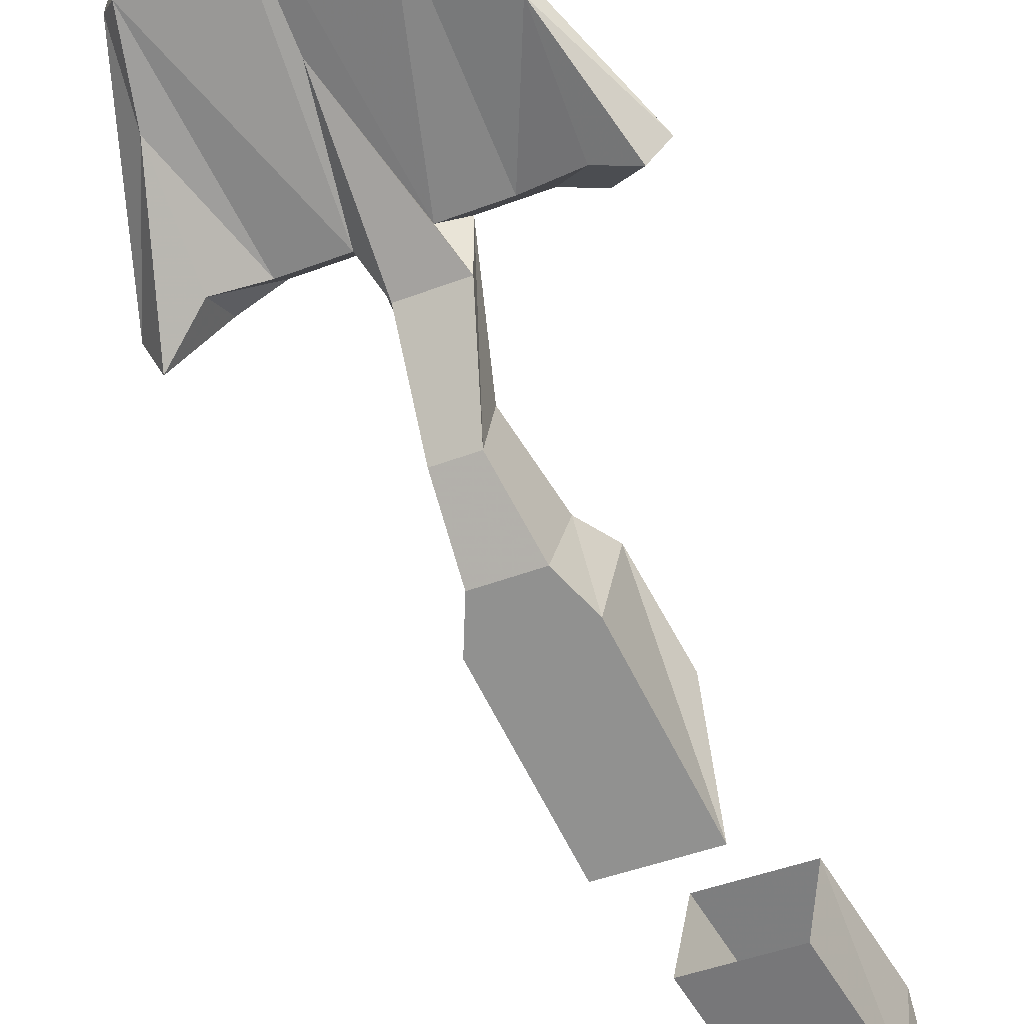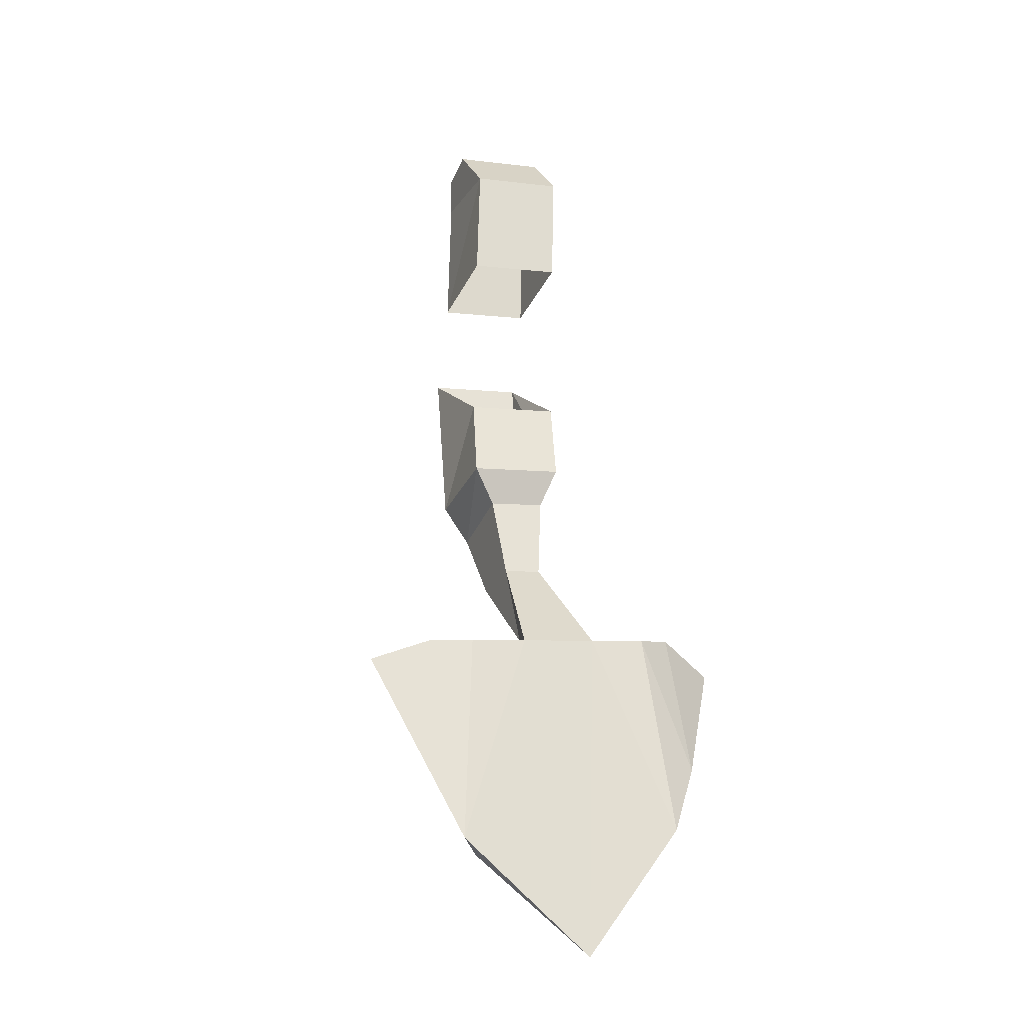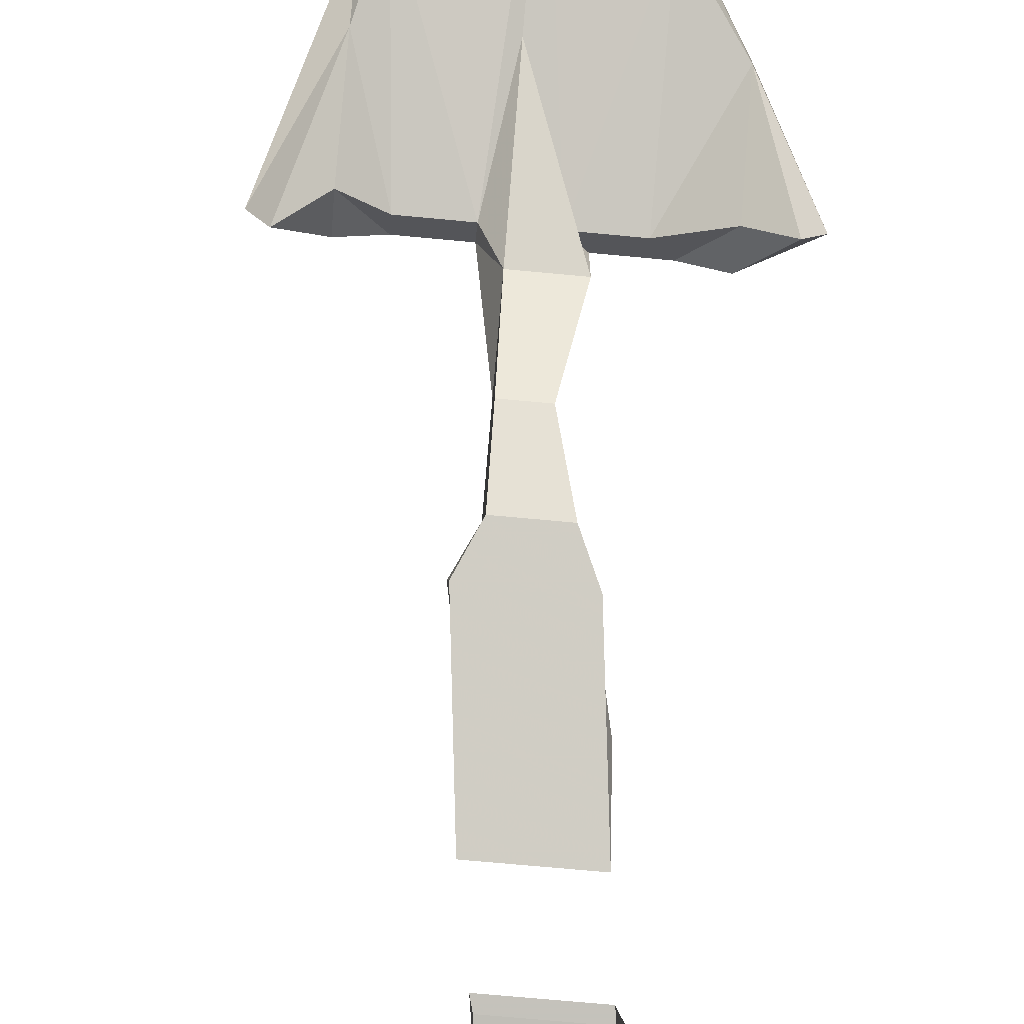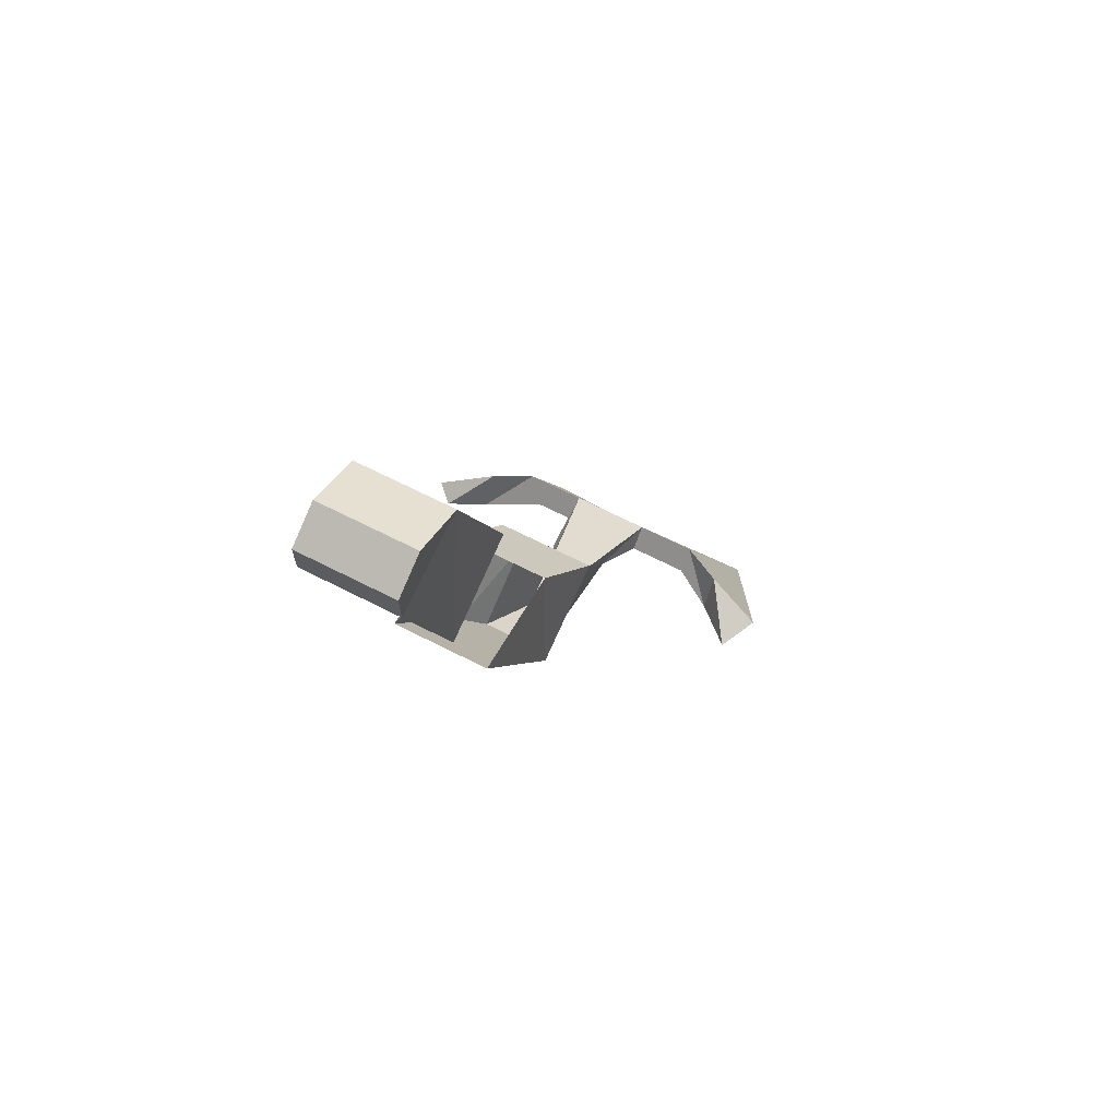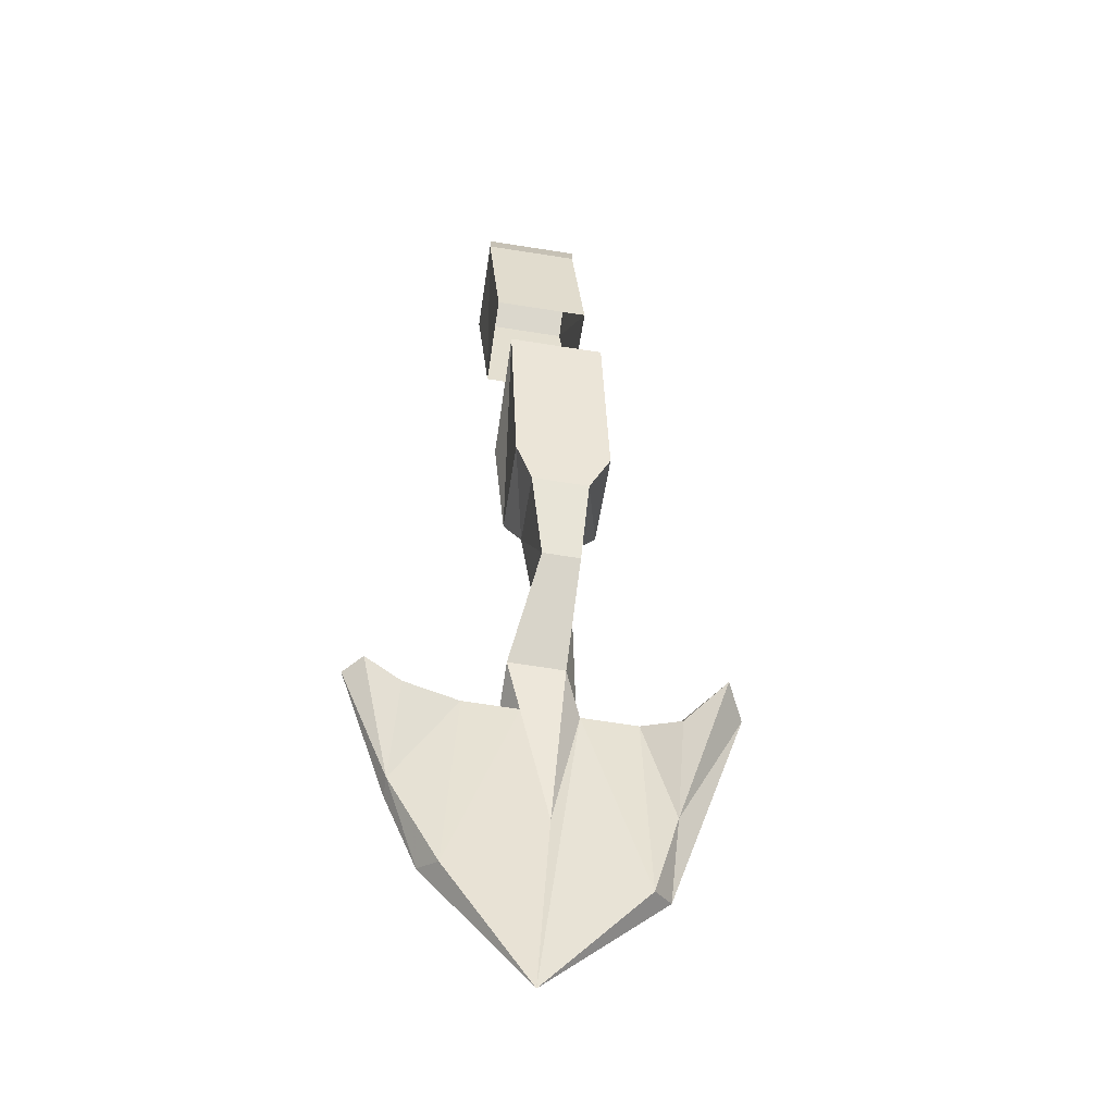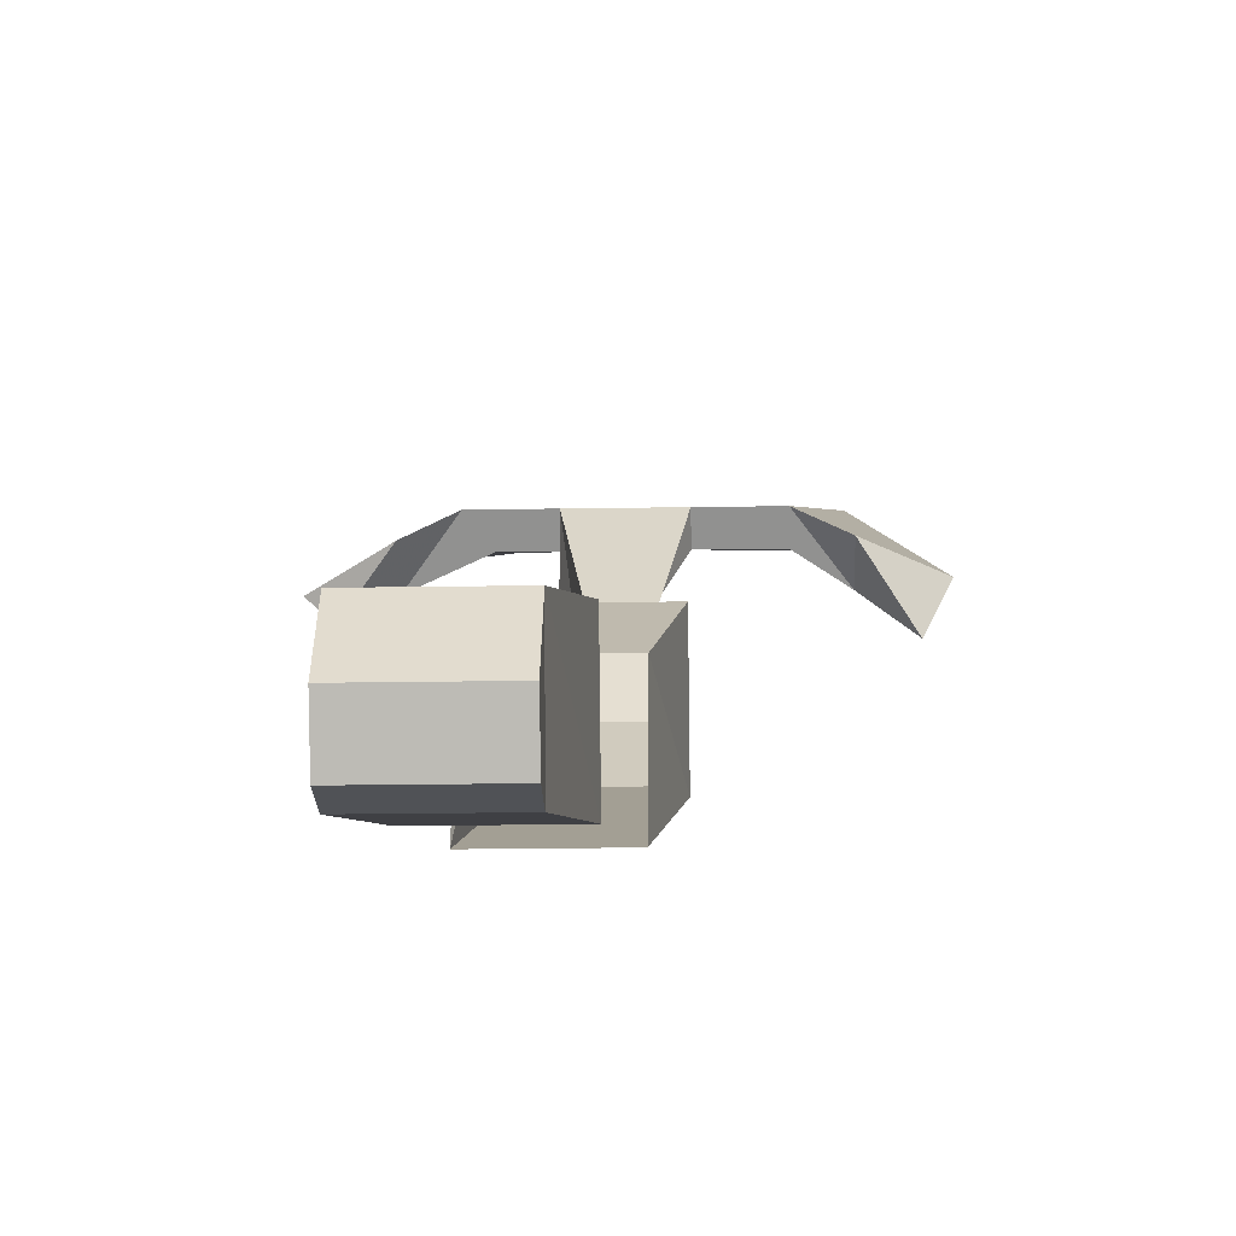
<metadata>
{"format":"obj","ext":"obj","renderer":"f3d","projection":"perspective","resolution":1024,"background":"white","views":[{"elev":-43.6,"azim":-155.6,"up":"+Y"},{"elev":-5.0,"azim":157.2,"up":"+Z"},{"elev":-69.5,"azim":174.6,"up":"+Y"},{"elev":68.5,"azim":26.9,"up":"+Z"},{"elev":-72.7,"azim":-8.7,"up":"+Z"},{"elev":-21.1,"azim":1.7,"up":"+Y"}]}
</metadata>
<code>
v -0.2109 -0.75 -0.07812
v -0.2109 -0.7109 -0.0625
v -0.2188 -0.7344 -0.03125
v -0.2188 -0.7812 -0.01562
v -0.25 -0.75 -0.07812
v -0.2422 -0.7422 -0.09375
v -0.2188 -0.7422 -0.09375
v -0.2188 -0.7109 -0.07812
v -0.25 -0.7109 -0.0625
v -0.2578 -0.7344 -0.03125
v -0.2578 -0.7812 -0.01562
v -0.2422 -0.7109 -0.07812
v -0.2344 -0.7188 -0.1172
v -0.2188 -0.7188 -0.1172
v -0.2188 -0.6953 -0.1094
v -0.2344 -0.6953 -0.1094
v -0.2578 -0.6641 -0.1484
v -0.2344 -0.6641 -0.1484
v -0.2422 -0.6562 -0.1406
v -0.2656 -0.6562 -0.1406
v -0.2812 -0.6719 -0.1562
v -0.2812 -0.6484 -0.1953
v -0.2578 -0.6328 -0.2266
v -0.2188 -0.6094 -0.2656
v -0.2188 -0.6406 -0.1953
v -0.2422 -0.6797 -0.1406
v -0.2109 -0.6562 -0.1406
v -0.2656 -0.625 -0.2188
v -0.2812 -0.6406 -0.1953
v -0.2812 -0.6641 -0.1406
v -0.2969 -0.6797 -0.1562
v -0.3047 -0.6719 -0.1562
v -0.1719 -0.6641 -0.1406
v -0.1719 -0.6719 -0.1562
v -0.1562 -0.6875 -0.1484
v -0.1484 -0.6719 -0.1484
v -0.1641 -0.6406 -0.1953
v -0.1875 -0.6562 -0.1406
v -0.1875 -0.6641 -0.1484
v -0.1719 -0.6484 -0.1953
v -0.1719 -0.625 -0.2188
v -0.2109 -0.6641 -0.1484
v -0.1797 -0.6328 -0.2266
v -0.2188 -0.6797 -0.1406
v -0.2266 -0.7891 0.02344
v -0.2266 -0.75 0.03906
v -0.2344 -0.7656 0.08594
v -0.2344 -0.8047 0.07812
v -0.2656 -0.7891 0.02344
v -0.2734 -0.8047 0.07812
v -0.2656 -0.75 0.03906
v -0.2734 -0.7656 0.08594
v -0.2344 -0.7891 0.1016
v -0.2344 -0.8047 0.09375
v -0.2734 -0.8047 0.09375
v -0.2734 -0.7891 0.1016
f 1 2 3
f 1 3 4
f 1 4 5
f 1 5 6
f 1 6 7
f 1 7 2
f 2 7 8
f 2 8 9
f 2 9 10
f 2 10 3
f 9 5 11
f 9 11 10
f 5 4 11
f 5 9 12
f 5 12 6
f 8 12 9
f 45 46 47
f 45 47 48
f 45 48 49
f 49 48 50
f 49 50 51
f 51 50 52
f 51 52 46
f 46 52 47
f 47 52 53
f 47 53 48
f 48 53 54
f 48 54 55
f 48 55 50
f 50 55 52
f 52 55 56
f 52 56 53
f 53 56 54
f 54 56 55
f 6 12 13
f 6 13 14
f 6 14 7
f 7 14 15
f 7 15 8
f 8 15 16
f 8 16 12
f 18 25 26
f 18 26 19
f 19 26 13
f 19 13 16
f 19 16 27
f 44 25 42
f 44 42 27
f 44 27 15
f 44 15 14
f 44 14 26
f 44 26 25
f 26 14 13
f 27 16 15
f 12 16 13
f 17 18 19
f 17 19 20
f 17 20 21
f 20 30 21
f 21 30 31
f 22 31 32
f 22 32 29
f 22 29 28
f 22 28 23
f 23 28 24
f 32 31 30
f 33 34 35
f 33 35 36
f 33 38 34
f 34 38 39
f 35 40 36
f 36 40 37
f 37 40 41
f 38 27 39
f 39 27 42
f 40 43 41
f 41 43 24
f 17 21 22
f 17 22 23
f 17 23 18
f 18 23 24
f 18 24 25
f 21 31 22
f 34 39 40
f 34 40 35
f 39 42 43
f 39 43 40
f 24 43 42
f 24 42 25
f 19 27 24
f 19 24 28
f 19 28 20
f 20 28 29
f 20 29 30
f 32 30 29
f 33 36 37
f 33 37 38
f 37 41 38
f 38 41 27
f 41 24 27

</code>
